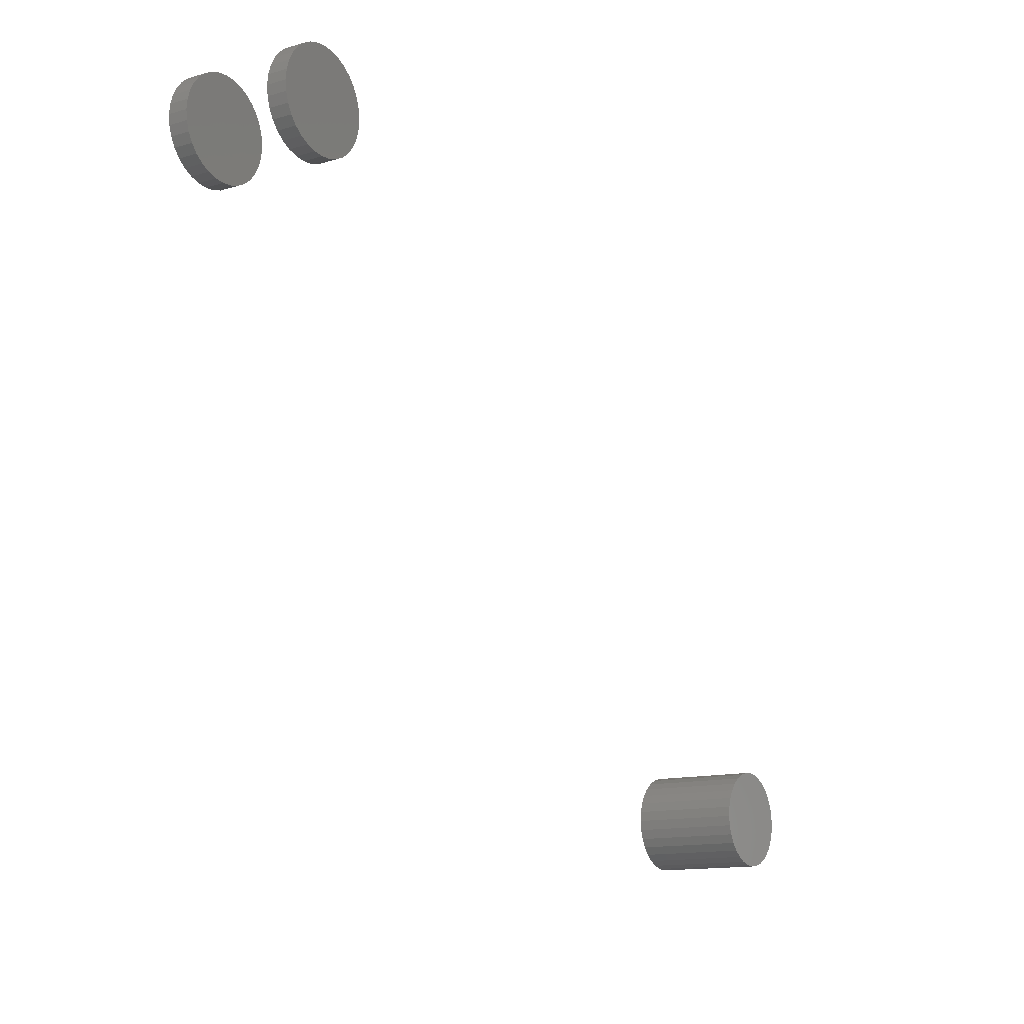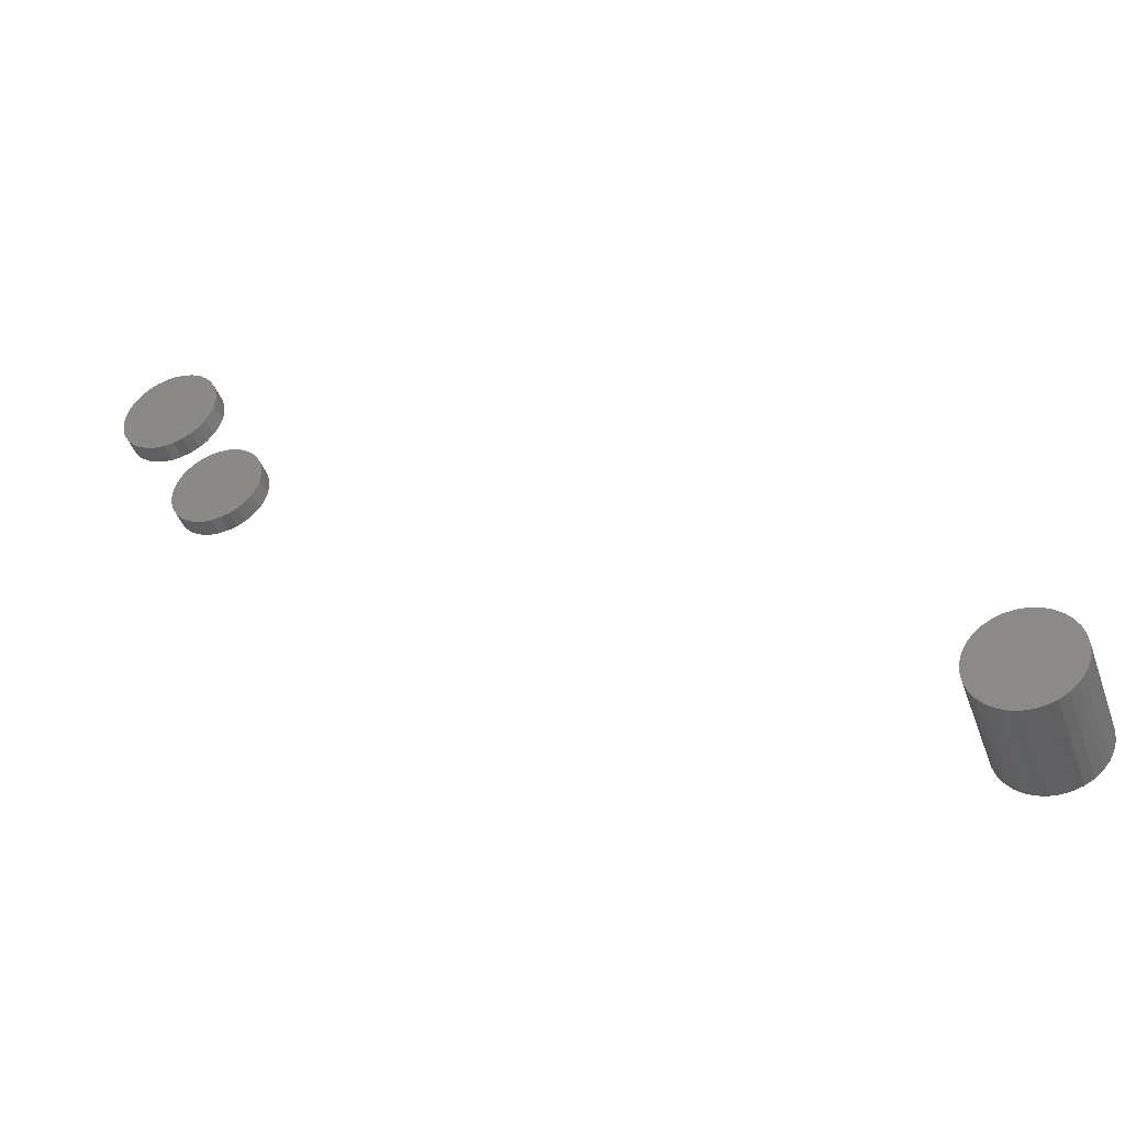
<metadata>
{"format":"stl","ext":"stl","renderer":"f3d","projection":"perspective","resolution":1024,"background":"white","views":[{"elev":-13.4,"azim":-56.8,"up":"+Z"},{"elev":-43.8,"azim":19.1,"up":"+Z"}]}
</metadata>
<code>
# stl→obj: 192 verts, 372 faces
v 0.5582 -0.08594 -0.1448
v 0.5504 -0.08594 -0.1456
v 0.543 -0.08594 -0.1479
v 0.566 -0.08594 -0.1456
v 0.5735 -0.08594 -0.1479
v 0.5361 -0.08594 -0.1515
v 0.5804 -0.08594 -0.1515
v 0.53 -0.08594 -0.1565
v 0.5864 -0.08594 -0.1565
v 0.5251 -0.08594 -0.1625
v 0.5914 -0.08594 -0.1625
v 0.5214 -0.08594 -0.1694
v 0.5951 -0.08594 -0.1694
v 0.5191 -0.08594 -0.1769
v 0.5973 -0.08594 -0.1769
v 0.5973 -0.08594 -0.1925
v 0.5214 -0.08594 -0.2
v 0.5951 -0.08594 -0.2
v 0.5251 -0.08594 -0.2069
v 0.5914 -0.08594 -0.2069
v 0.53 -0.08594 -0.2129
v 0.5864 -0.08594 -0.2129
v 0.5361 -0.08594 -0.2179
v 0.5804 -0.08594 -0.2179
v 0.543 -0.08594 -0.2216
v 0.5735 -0.08594 -0.2216
v 0.5504 -0.08594 -0.2238
v 0.5582 -0.08594 -0.2246
v 0.566 -0.08594 -0.2238
v 0.5981 -0.08594 -0.1847
v 0.5183 -0.08594 -0.1847
v 0.5191 -0.08594 -0.1925
v 0.543 4.275e-17 -0.1479
v 0.5504 4.333e-17 -0.1456
v 0.5582 4.385e-17 -0.1448
v 0.566 4.428e-17 -0.1456
v 0.5735 4.461e-17 -0.1479
v 0.5361 4.213e-17 -0.1515
v 0.5804 4.482e-17 -0.1515
v 0.53 4.149e-17 -0.1565
v 0.5864 4.491e-17 -0.1565
v 0.5251 4.085e-17 -0.1625
v 0.5914 4.488e-17 -0.1625
v 0.5214 4.024e-17 -0.1694
v 0.5951 4.472e-17 -0.1694
v 0.5191 3.969e-17 -0.1769
v 0.5973 4.444e-17 -0.1769
v 0.5951 4.302e-17 -0.2
v 0.5214 3.855e-17 -0.2
v 0.5973 4.358e-17 -0.1925
v 0.5251 3.839e-17 -0.2069
v 0.5914 4.242e-17 -0.2069
v 0.53 3.836e-17 -0.2129
v 0.5864 4.178e-17 -0.2129
v 0.5361 3.845e-17 -0.2179
v 0.5804 4.114e-17 -0.2179
v 0.543 3.866e-17 -0.2216
v 0.5735 4.051e-17 -0.2216
v 0.5504 3.899e-17 -0.2238
v 0.5582 3.942e-17 -0.2246
v 0.566 3.993e-17 -0.2238
v 0.5191 3.883e-17 -0.1925
v 0.5183 3.921e-17 -0.1847
v 0.5981 4.405e-17 -0.1847
v -0.09885 -0.07812 0.2461
v -0.09885 -0.09375 0.2461
v -0.09808 -0.07812 0.2538
v -0.09808 -0.09375 0.2538
v -0.09581 -0.07812 0.2613
v -0.09581 -0.09375 0.2613
v -0.09213 -0.07812 0.2682
v -0.09213 -0.09375 0.2682
v -0.08717 -0.07812 0.2743
v -0.08717 -0.09375 0.2743
v -0.08112 -0.07812 0.2792
v -0.08112 -0.09375 0.2792
v -0.07423 -0.07812 0.2829
v -0.07423 -0.09375 0.2829
v -0.06674 -0.07812 0.2852
v -0.06674 -0.09375 0.2852
v -0.05896 -0.07812 0.2859
v -0.05896 -0.09375 0.2859
v -0.05118 -0.07812 0.2852
v -0.05118 -0.09375 0.2852
v -0.0437 -0.07812 0.2829
v -0.0437 -0.09375 0.2829
v -0.0368 -0.07812 0.2792
v -0.0368 -0.09375 0.2792
v -0.03076 -0.07812 0.2743
v -0.03076 -0.09375 0.2743
v -0.0258 -0.07812 0.2682
v -0.0258 -0.09375 0.2682
v -0.02211 -0.07812 0.2613
v -0.02211 -0.09375 0.2613
v -0.01985 -0.07812 0.2538
v -0.01985 -0.09375 0.2538
v -0.01908 -0.07812 0.2461
v -0.01908 -0.09375 0.2461
v -0.09885 0.007812 0.2461
v -0.09885 -0.007812 0.2461
v -0.09808 0.007812 0.2538
v -0.09808 -0.007812 0.2538
v -0.09581 0.007812 0.2613
v -0.09581 -0.007812 0.2613
v -0.09213 0.007812 0.2682
v -0.09213 -0.007812 0.2682
v -0.08717 0.007812 0.2743
v -0.08717 -0.007812 0.2743
v -0.08112 0.007812 0.2792
v -0.08112 -0.007812 0.2792
v -0.07423 0.007812 0.2829
v -0.07423 -0.007812 0.2829
v -0.06674 0.007812 0.2852
v -0.06674 -0.007812 0.2852
v -0.05896 0.007812 0.2859
v -0.05896 -0.007812 0.2859
v -0.05118 0.007812 0.2852
v -0.05118 -0.007812 0.2852
v -0.0437 0.007812 0.2829
v -0.0437 -0.007812 0.2829
v -0.0368 0.007812 0.2792
v -0.0368 -0.007812 0.2792
v -0.03076 0.007812 0.2743
v -0.03076 -0.007812 0.2743
v -0.0258 0.007812 0.2682
v -0.0258 -0.007812 0.2682
v -0.02211 0.007812 0.2613
v -0.02211 -0.007812 0.2613
v -0.01985 0.007812 0.2538
v -0.01985 -0.007812 0.2538
v -0.01908 0.007812 0.2461
v -0.01908 -0.007812 0.2461
v -0.01985 -0.07812 0.2383
v -0.01985 -0.09375 0.2383
v -0.02211 -0.07812 0.2308
v -0.02211 -0.09375 0.2308
v -0.0258 -0.07812 0.2239
v -0.0258 -0.09375 0.2239
v -0.03076 -0.07812 0.2178
v -0.03076 -0.09375 0.2178
v -0.0368 -0.07812 0.2129
v -0.0368 -0.09375 0.2129
v -0.0437 -0.07812 0.2092
v -0.0437 -0.09375 0.2092
v -0.05118 -0.07812 0.2069
v -0.05118 -0.09375 0.2069
v -0.05896 -0.07812 0.2062
v -0.05896 -0.09375 0.2062
v -0.06674 -0.07812 0.2069
v -0.06674 -0.09375 0.2069
v -0.07423 -0.07812 0.2092
v -0.07423 -0.09375 0.2092
v -0.08112 -0.07812 0.2129
v -0.08112 -0.09375 0.2129
v -0.08717 -0.07812 0.2178
v -0.08717 -0.09375 0.2178
v -0.09213 -0.07812 0.2239
v -0.09213 -0.09375 0.2239
v -0.09581 -0.07812 0.2308
v -0.09581 -0.09375 0.2308
v -0.09808 -0.07812 0.2383
v -0.09808 -0.09375 0.2383
v -0.01985 0.007812 0.2383
v -0.01985 -0.007812 0.2383
v -0.02211 0.007812 0.2308
v -0.02211 -0.007812 0.2308
v -0.0258 0.007812 0.2239
v -0.0258 -0.007812 0.2239
v -0.03076 0.007812 0.2178
v -0.03076 -0.007812 0.2178
v -0.0368 0.007812 0.2129
v -0.0368 -0.007812 0.2129
v -0.0437 0.007812 0.2092
v -0.0437 -0.007812 0.2092
v -0.05118 0.007812 0.2069
v -0.05118 -0.007812 0.2069
v -0.05896 0.007812 0.2062
v -0.05896 -0.007812 0.2062
v -0.06674 0.007812 0.2069
v -0.06674 -0.007812 0.2069
v -0.07423 0.007812 0.2092
v -0.07423 -0.007812 0.2092
v -0.08112 0.007812 0.2129
v -0.08112 -0.007812 0.2129
v -0.08717 0.007812 0.2178
v -0.08717 -0.007812 0.2178
v -0.09213 0.007812 0.2239
v -0.09213 -0.007812 0.2239
v -0.09581 0.007812 0.2308
v -0.09581 -0.007812 0.2308
v -0.09808 0.007812 0.2383
v -0.09808 -0.007812 0.2383
f 1 2 3
f 4 1 3
f 4 3 5
f 5 3 6
f 5 6 7
f 7 6 8
f 7 8 9
f 9 8 10
f 9 10 11
f 11 10 12
f 11 12 13
f 13 12 14
f 13 14 15
f 16 17 18
f 18 17 19
f 18 19 20
f 20 19 21
f 20 21 22
f 22 21 23
f 22 23 24
f 24 23 25
f 24 25 26
f 26 25 27
f 26 27 28
f 26 28 29
f 15 14 30
f 30 14 31
f 30 31 16
f 16 31 32
f 16 32 17
f 33 34 35
f 33 35 36
f 37 33 36
f 38 33 37
f 39 38 37
f 40 38 39
f 41 40 39
f 42 40 41
f 43 42 41
f 44 42 43
f 45 44 43
f 46 44 45
f 47 46 45
f 48 49 50
f 51 49 48
f 52 51 48
f 53 51 52
f 54 53 52
f 55 53 54
f 56 55 54
f 57 55 56
f 58 57 56
f 59 57 58
f 60 59 58
f 61 60 58
f 49 62 50
f 50 62 63
f 50 63 64
f 64 63 46
f 64 46 47
f 64 30 50
f 50 30 16
f 50 16 48
f 48 16 18
f 48 18 52
f 52 18 20
f 52 20 54
f 54 20 22
f 54 22 56
f 56 22 24
f 56 24 58
f 58 24 26
f 58 26 61
f 61 26 29
f 61 29 60
f 60 29 28
f 60 28 59
f 59 28 27
f 59 27 57
f 57 27 25
f 57 25 55
f 55 25 23
f 55 23 53
f 53 23 21
f 53 21 51
f 51 21 19
f 51 19 49
f 49 19 17
f 49 17 62
f 62 17 32
f 62 32 63
f 63 32 31
f 63 31 46
f 46 31 14
f 46 14 44
f 44 14 12
f 44 12 42
f 42 12 10
f 42 10 40
f 40 10 8
f 40 8 38
f 38 8 6
f 38 6 33
f 33 6 3
f 33 3 34
f 34 3 2
f 34 2 35
f 35 2 1
f 35 1 36
f 36 1 4
f 36 4 37
f 37 4 5
f 37 5 39
f 39 5 7
f 39 7 41
f 41 7 9
f 41 9 43
f 43 9 11
f 43 11 45
f 45 11 13
f 45 13 47
f 47 13 15
f 47 15 64
f 64 15 30
f 65 66 67
f 67 66 68
f 67 68 69
f 69 68 70
f 69 70 71
f 71 70 72
f 71 72 73
f 73 72 74
f 73 74 75
f 75 74 76
f 75 76 77
f 77 76 78
f 77 78 79
f 79 78 80
f 79 80 81
f 81 80 82
f 81 82 83
f 83 82 84
f 83 84 85
f 85 84 86
f 85 86 87
f 87 86 88
f 87 88 89
f 89 88 90
f 89 90 91
f 91 90 92
f 91 92 93
f 93 92 94
f 93 94 95
f 95 94 96
f 95 96 97
f 97 96 98
f 99 100 101
f 101 100 102
f 101 102 103
f 103 102 104
f 103 104 105
f 105 104 106
f 105 106 107
f 107 106 108
f 107 108 109
f 109 108 110
f 109 110 111
f 111 110 112
f 111 112 113
f 113 112 114
f 113 114 115
f 115 114 116
f 115 116 117
f 117 116 118
f 117 118 119
f 119 118 120
f 119 120 121
f 121 120 122
f 121 122 123
f 123 122 124
f 123 124 125
f 125 124 126
f 125 126 127
f 127 126 128
f 127 128 129
f 129 128 130
f 129 130 131
f 131 130 132
f 97 98 133
f 133 98 134
f 133 134 135
f 135 134 136
f 135 136 137
f 137 136 138
f 137 138 139
f 139 138 140
f 139 140 141
f 141 140 142
f 141 142 143
f 143 142 144
f 143 144 145
f 145 144 146
f 145 146 147
f 147 146 148
f 147 148 149
f 149 148 150
f 149 150 151
f 151 150 152
f 151 152 153
f 153 152 154
f 153 154 155
f 155 154 156
f 155 156 157
f 157 156 158
f 157 158 159
f 159 158 160
f 159 160 161
f 161 160 162
f 161 162 65
f 65 162 66
f 131 132 163
f 163 132 164
f 163 164 165
f 165 164 166
f 165 166 167
f 167 166 168
f 167 168 169
f 169 168 170
f 169 170 171
f 171 170 172
f 171 172 173
f 173 172 174
f 173 174 175
f 175 174 176
f 175 176 177
f 177 176 178
f 177 178 179
f 179 178 180
f 179 180 181
f 181 180 182
f 181 182 183
f 183 182 184
f 183 184 185
f 185 184 186
f 185 186 187
f 187 186 188
f 187 188 189
f 189 188 190
f 189 190 191
f 191 190 192
f 191 192 99
f 99 192 100
f 116 114 112
f 118 116 112
f 118 112 120
f 120 112 110
f 120 110 122
f 122 110 108
f 122 108 124
f 124 108 106
f 124 106 126
f 126 106 104
f 126 104 128
f 128 104 102
f 128 102 130
f 164 190 166
f 166 190 188
f 166 188 168
f 168 188 186
f 168 186 170
f 170 186 184
f 170 184 172
f 172 184 182
f 172 182 174
f 174 182 180
f 174 180 178
f 174 178 176
f 130 102 132
f 132 102 100
f 132 100 164
f 164 100 192
f 164 192 190
f 77 79 81
f 77 81 83
f 85 77 83
f 75 77 85
f 87 75 85
f 73 75 87
f 89 73 87
f 71 73 89
f 91 71 89
f 69 71 91
f 93 69 91
f 67 69 93
f 95 67 93
f 135 159 133
f 157 159 135
f 137 157 135
f 155 157 137
f 139 155 137
f 153 155 139
f 141 153 139
f 151 153 141
f 143 151 141
f 149 151 143
f 147 149 143
f 145 147 143
f 159 161 133
f 133 161 65
f 133 65 97
f 97 65 67
f 97 67 95
f 111 113 115
f 111 115 117
f 119 111 117
f 109 111 119
f 121 109 119
f 107 109 121
f 123 107 121
f 105 107 123
f 125 105 123
f 103 105 125
f 127 103 125
f 101 103 127
f 129 101 127
f 165 189 163
f 187 189 165
f 167 187 165
f 185 187 167
f 169 185 167
f 183 185 169
f 171 183 169
f 181 183 171
f 173 181 171
f 179 181 173
f 177 179 173
f 175 177 173
f 189 191 163
f 163 191 99
f 163 99 131
f 131 99 101
f 131 101 129
f 82 80 78
f 84 82 78
f 84 78 86
f 86 78 76
f 86 76 88
f 88 76 74
f 88 74 90
f 90 74 72
f 90 72 92
f 92 72 70
f 92 70 94
f 94 70 68
f 94 68 96
f 134 160 136
f 136 160 158
f 136 158 138
f 138 158 156
f 138 156 140
f 140 156 154
f 140 154 142
f 142 154 152
f 142 152 144
f 144 152 150
f 144 150 148
f 144 148 146
f 96 68 98
f 98 68 66
f 98 66 134
f 134 66 162
f 134 162 160

</code>
